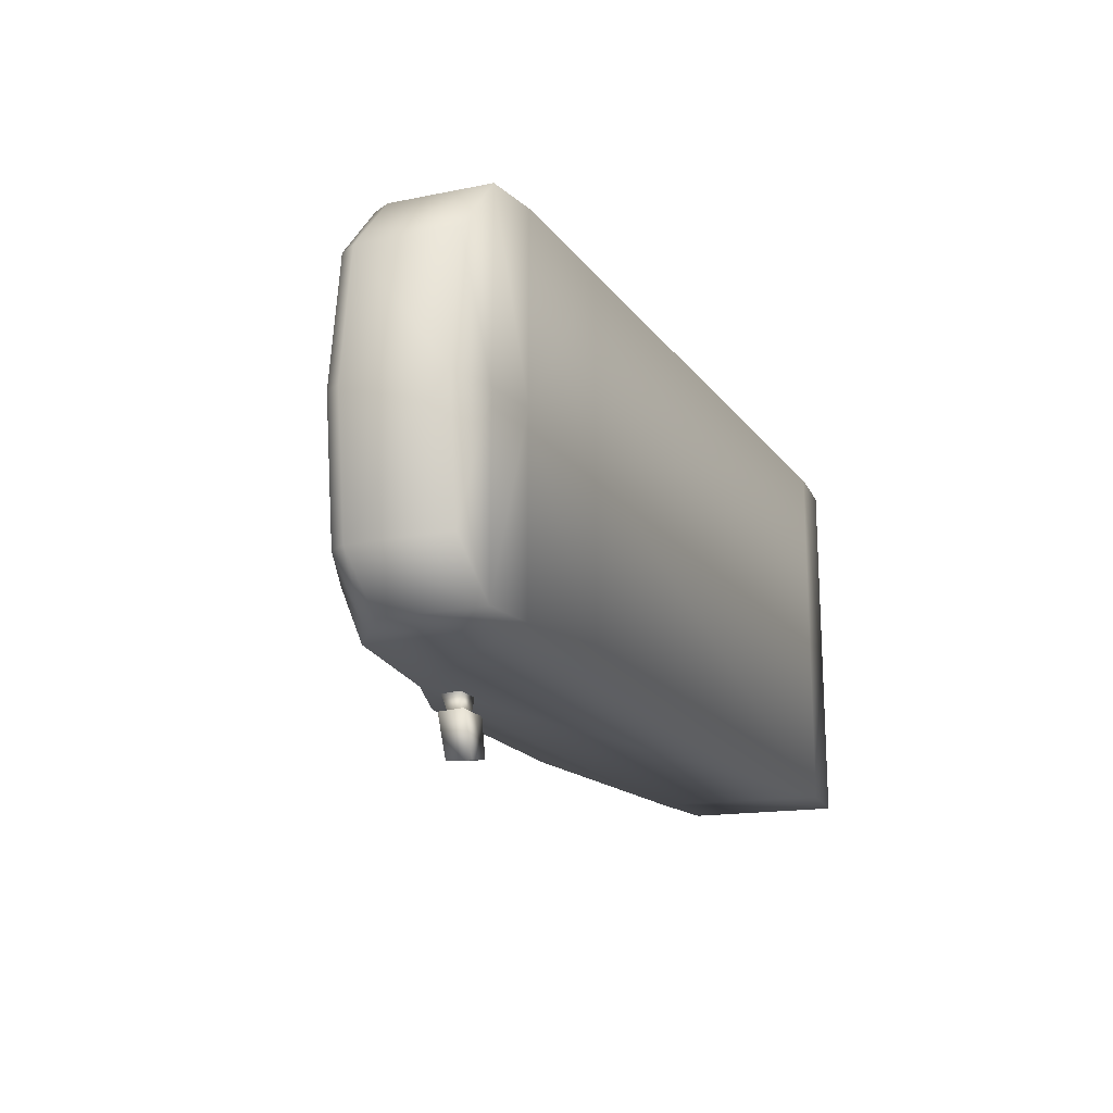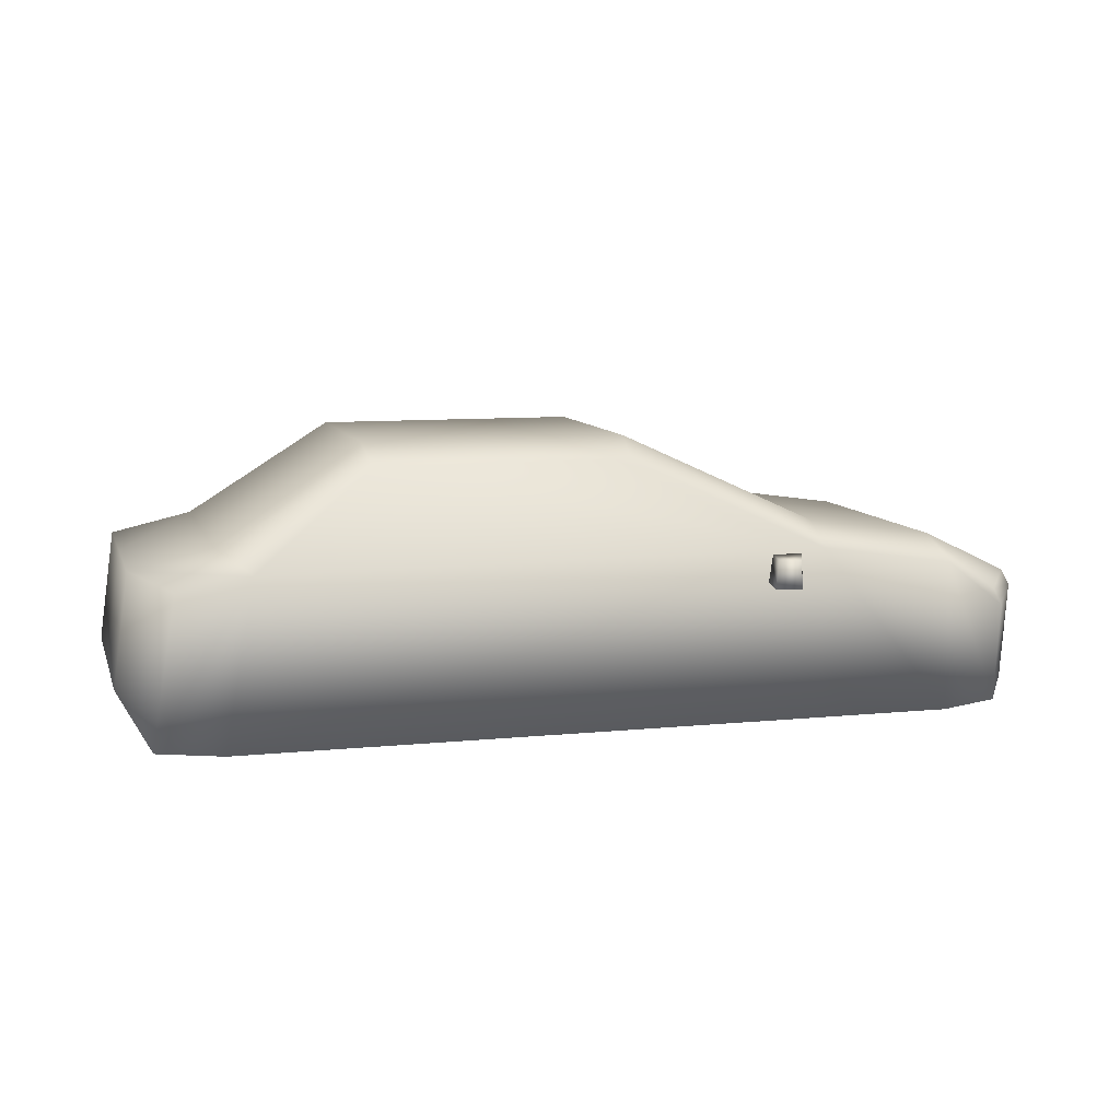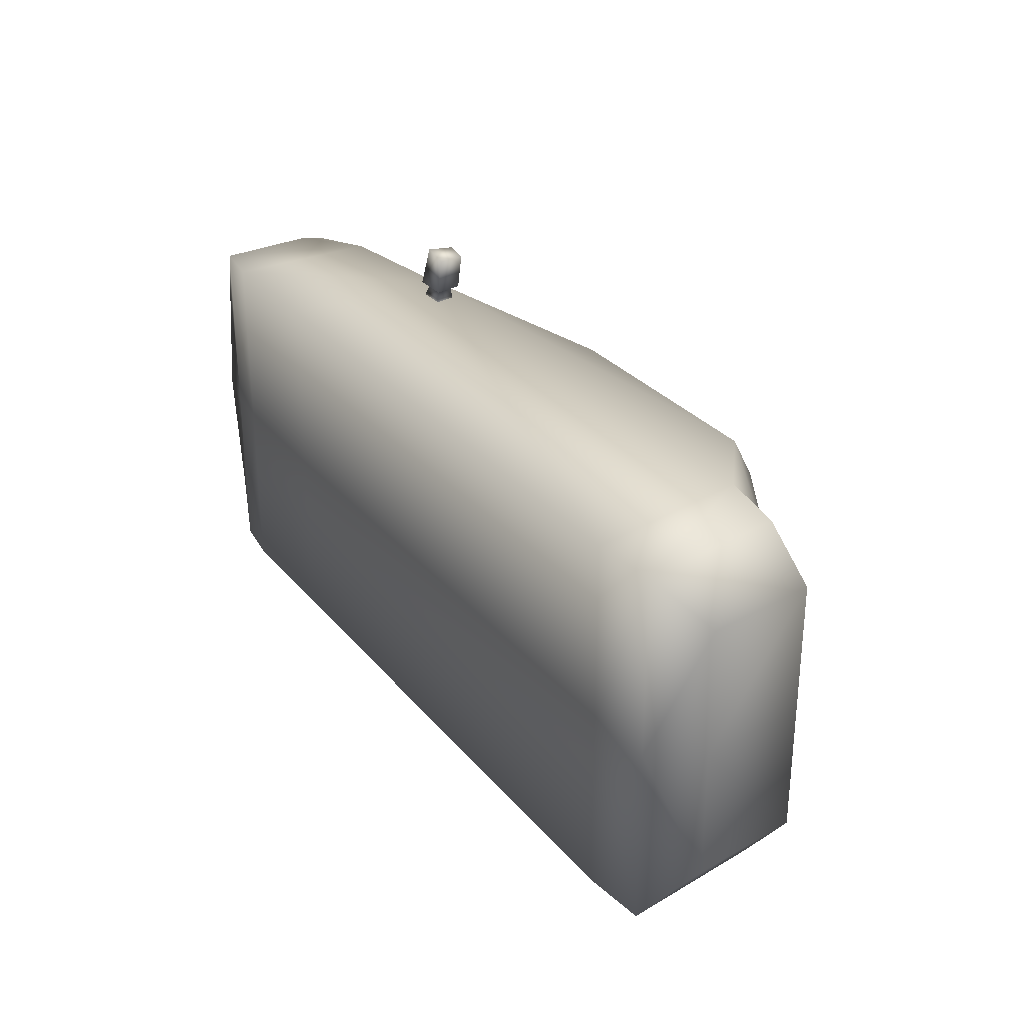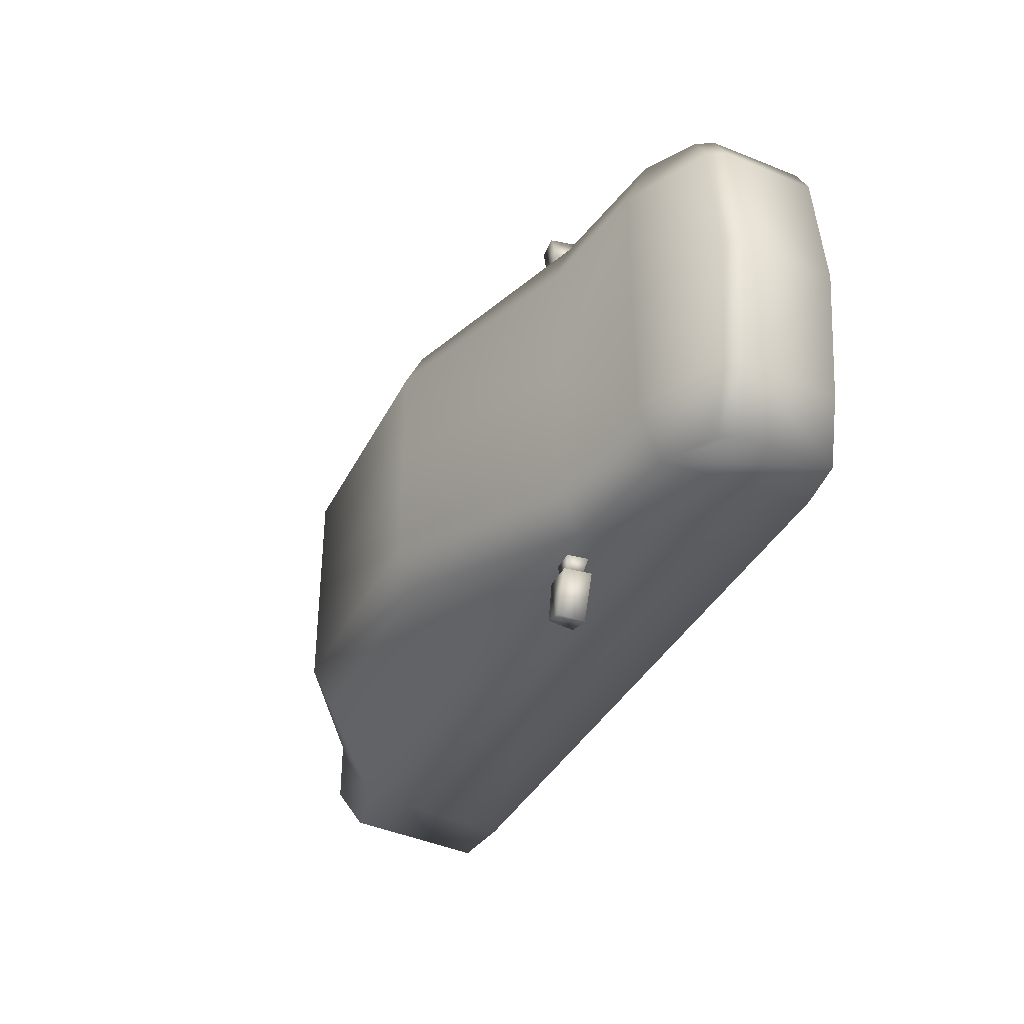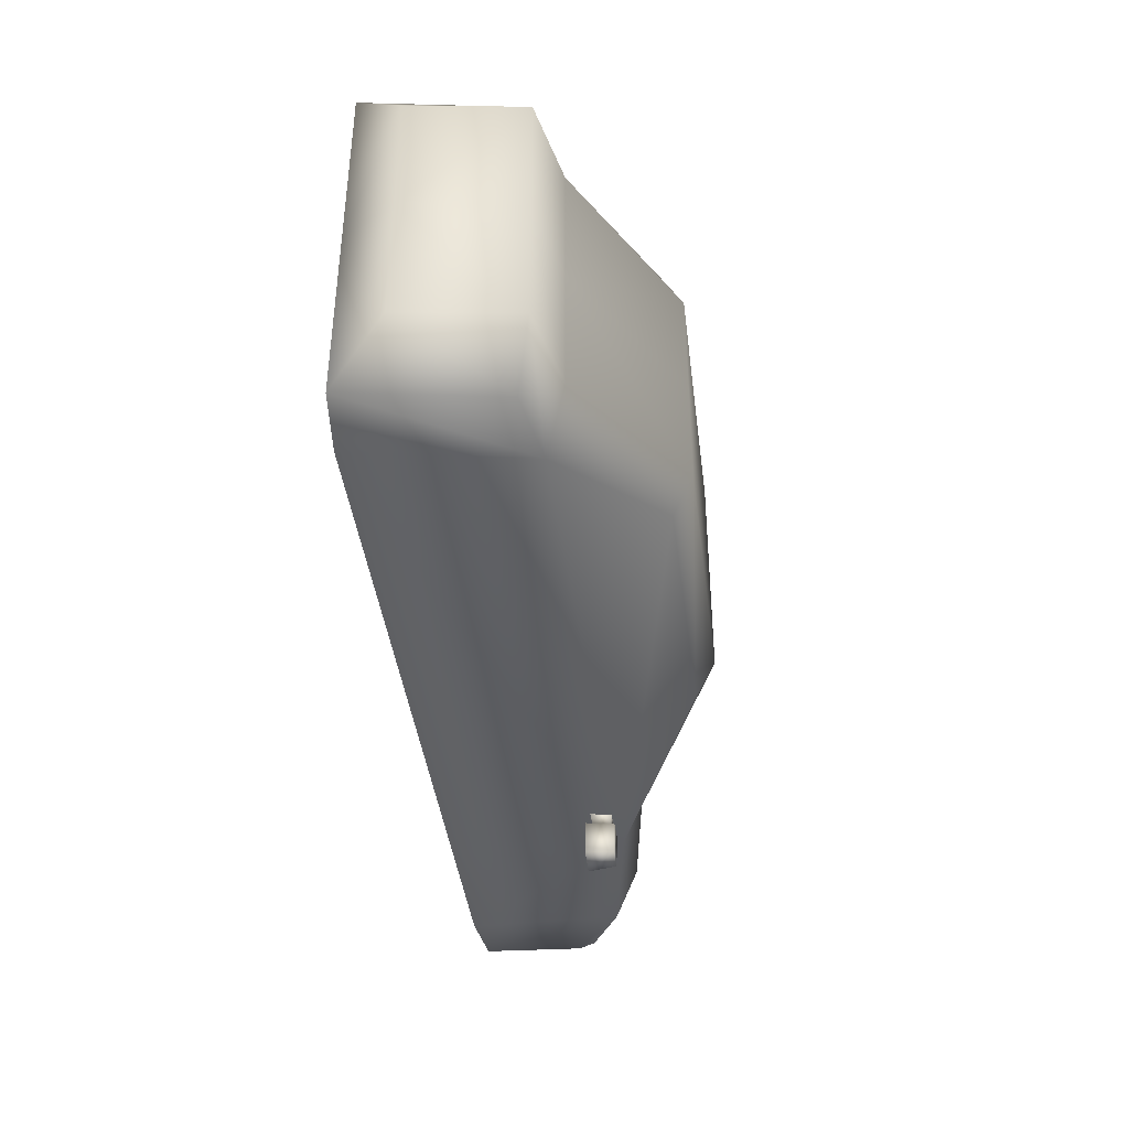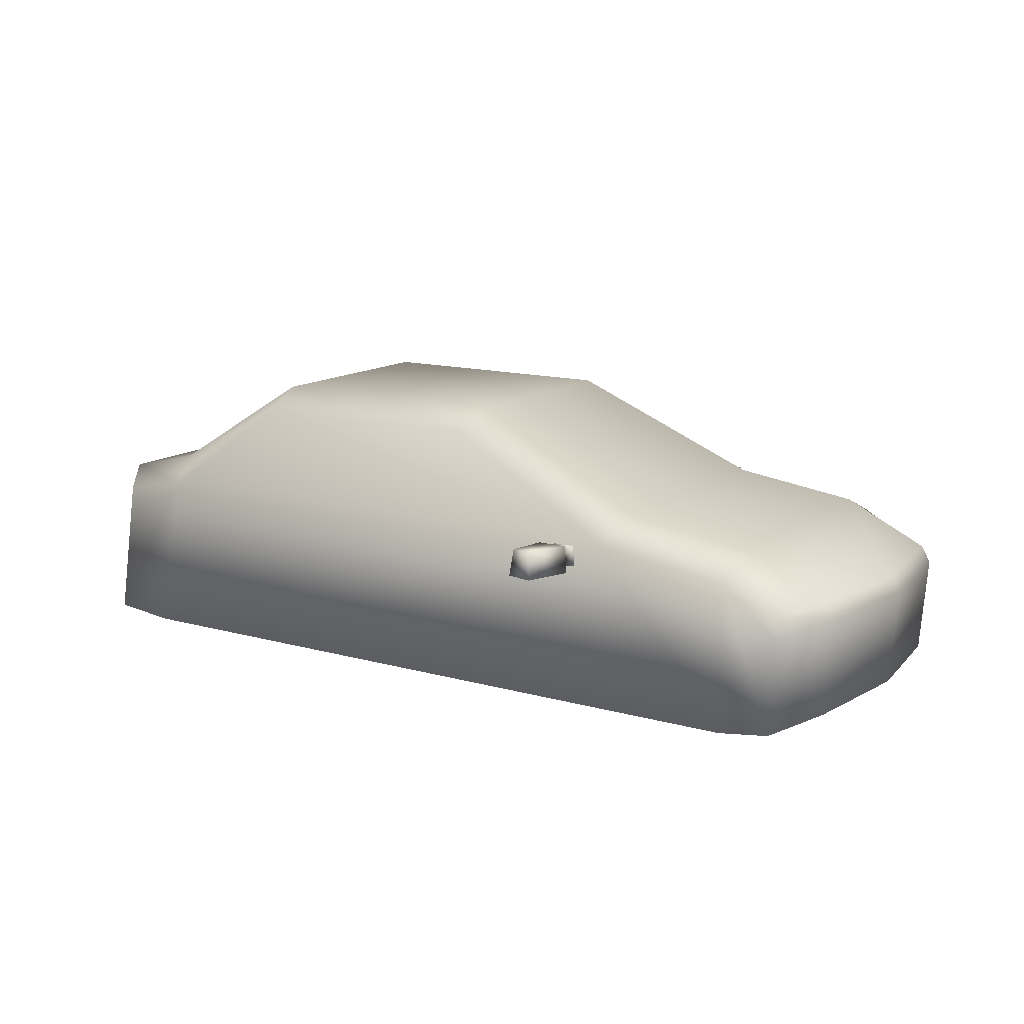
<metadata>
{"format":"obj","ext":"obj","renderer":"f3d","projection":"perspective","resolution":1024,"background":"white","views":[{"elev":-18.6,"azim":-65.0,"up":"+Z"},{"elev":9.0,"azim":164.7,"up":"+Y"},{"elev":29.4,"azim":58.3,"up":"+Z"},{"elev":-36.0,"azim":-113.8,"up":"+Z"},{"elev":-41.0,"azim":97.1,"up":"+Z"},{"elev":13.4,"azim":-147.6,"up":"+Y"}]}
</metadata>
<code>
g fcbg_desert_004_car_03
v -0.5871 0.4352 -0.6134
v -0.5337 0.4352 -0.7483
v -0.5286 0.5196 -0.7405
v -0.5802 0.5196 -0.6134
v -0.4911 0.5196 -0.6134
v -0.4672 0.5196 -0.7273
v -0.5337 0.4352 -0.7483
v -0.4541 0.4352 -0.7313
v -0.4541 0.4352 -0.7313
v -0.4778 0.4352 -0.6134
v -0.4778 0.4352 -0.6134
v -0.4541 0.4352 -0.7313
v -0.5337 0.4352 -0.7483
v -0.5871 0.4352 -0.6134
v -0.5623 0.455 -0.6134
v -0.5041 0.455 -0.6134
v -0.5586 0.4998 -0.6134
v -0.4911 0.5196 -0.6134
v -0.5802 0.5196 -0.6134
v -0.5112 0.4998 -0.6134
v -0.5041 0.455 -0.6134
v -0.5888 0.4448 -0.5607
v -0.5042 0.4448 -0.5607
v -0.5623 0.455 -0.6134
v -0.5834 0.51 -0.5607
v -0.5586 0.4998 -0.6134
v -0.5586 0.4998 -0.6134
v -0.5144 0.51 -0.5607
v -0.5834 0.51 -0.5607
v -0.5112 0.4998 -0.6134
v -0.5042 0.4448 -0.5607
v -0.5041 0.455 -0.6134
v -0.5871 0.4352 0.6134
v -0.5286 0.5196 0.7405
v -0.5337 0.4352 0.7483
v -0.5802 0.5196 0.6134
v -0.4911 0.5196 0.6134
v -0.4672 0.5196 0.7273
v -0.5337 0.4352 0.7483
v -0.4541 0.4352 0.7313
v -0.4541 0.4352 0.7313
v -0.4778 0.4352 0.6134
v -0.4778 0.4352 0.6134
v -0.5337 0.4352 0.7483
v -0.4541 0.4352 0.7313
v -0.5871 0.4352 0.6134
v -0.5623 0.455 0.6134
v -0.5041 0.455 0.6134
v -0.5586 0.4998 0.6134
v -0.4911 0.5196 0.6134
v -0.5802 0.5196 0.6134
v -0.5112 0.4998 0.6134
v -0.5041 0.455 0.6134
v -0.5042 0.4448 0.5607
v -0.5888 0.4448 0.5607
v -0.5623 0.455 0.6134
v -0.5834 0.51 0.5607
v -0.5586 0.4998 0.6134
v -0.5586 0.4998 0.6134
v -0.5834 0.51 0.5607
v -0.5144 0.51 0.5607
v -0.5112 0.4998 0.6134
v -0.5042 0.4448 0.5607
v -0.5041 0.455 0.6134
v -1.254 0.02191 0.001059
v -1.254 0.02191 -0.5643
v -1.358 0.05945 -0.402
v -1.091 -0.0002968 0.001059
v -1.407 0.05945 0.001059
v -1.358 0.05945 0.4041
v -1.254 0.02191 0.5664
v -1.091 -0.0002968 -0.5643
v -1.091 -0.0002968 0.5664
v -0.6734 -0.0002968 -0.5643
v -0.6734 -0.0002968 0.5664
v -0.6734 -0.0002968 0.001059
v 1.134 -0.0002968 -0.5643
v 1.134 -0.0002968 0.5664
v 1.134 -0.0002968 0.001059
v 1.336 0.02113 -0.5643
v 1.336 0.02113 0.5664
v 1.336 0.02113 0.001059
v 1.43 0.1736 -0.402
v 1.43 0.1736 0.4041
v 1.43 0.1736 0.001059
v -1.254 0.02191 -0.5643
v -1.382 0.3555 -0.402
v -1.358 0.05945 -0.402
v -1.407 0.05945 0.001059
v -1.273 0.3217 -0.5643
v -1.091 0.4647 -0.5643
v -1.091 -0.0002968 -0.5643
v -0.6735 0.5262 -0.5643
v -0.6734 -0.0002968 -0.5643
v 1.134 -0.0002968 -0.5643
v -1.245 0.3739 -0.5643
v 1.045 0.5136 -0.5643
v 1.336 0.02113 -0.5643
v 1.265 0.4746 -0.5643
v 1.43 0.1736 -0.402
v 1.384 0.5166 -0.402
v 1.43 0.1736 0.001059
v -1.353 0.4051 -0.402
v -1.091 0.532 -0.402
v -1.43 0.3555 0.001059
v -0.6964 0.5877 -0.402
v -0.6964 0.5877 0.001059
v -1.402 0.4051 0.001059
v -1.382 0.3555 0.4041
v -1.358 0.05945 0.4041
v -1.254 0.02191 0.5664
v -0.1062 0.8603 -0.3377
v -1.091 0.532 0.001059
v -1.353 0.4051 0.4041
v -1.091 0.532 0.4041
v -1.245 0.3739 0.5664
v -1.273 0.3217 0.5664
v -1.091 0.4647 0.5664
v -1.091 -0.0002968 0.5664
v -0.6735 0.5262 0.5664
v -0.6734 -0.0002968 0.5664
v 1.134 -0.0002968 0.5664
v -0.6964 0.5877 0.4041
v -0.1062 0.8603 0.3398
v 1.045 0.5136 0.5664
v 1.336 0.02113 0.5664
v -0.1062 0.8603 0.001059
v 1.265 0.4746 0.5664
v 1.43 0.1736 0.4041
v 1.384 0.5166 0.4041
v 1.384 0.5166 0.001059
v 1.137 0.574 0.4041
v 0.6839 0.8009 0.4647
v 1.137 0.574 -0.402
v -0.09277 0.8009 0.4647
v 0.6971 0.8603 0.3398
v 1.137 0.574 0.001059
v 0.6971 0.8603 0.001059
v 0.6971 0.8603 -0.3377
v 0.6839 0.8009 -0.4626
v -0.09277 0.8009 -0.4626
g fcbg_desert_004_car_03_0
f 3 2 1
f 4 3 1
f 4 5 3
f 5 6 3
f 3 6 7
f 6 8 7
f 6 5 9
f 5 10 9
f 13 12 11
f 14 13 11
f 15 14 11
f 16 15 11
f 15 17 14
f 16 11 18
f 17 19 14
f 20 16 18
f 20 18 19
f 17 20 19
f 23 22 21
f 22 24 21
f 22 25 24
f 25 26 24
f 29 28 27
f 28 30 27
f 28 31 30
f 31 32 30
f 35 34 33
f 34 36 33
f 37 36 34
f 38 37 34
f 38 34 39
f 40 38 39
f 37 38 41
f 42 37 41
f 45 44 43
f 44 46 43
f 46 47 43
f 47 48 43
f 49 47 46
f 43 48 50
f 51 49 46
f 48 52 50
f 52 49 51
f 50 52 51
f 55 54 53
f 56 55 53
f 57 55 56
f 58 57 56
f 61 60 59
f 62 61 59
f 63 61 62
f 64 63 62
f 67 66 65
f 65 66 68
f 69 67 65
f 69 65 70
f 65 71 70
f 65 68 71
f 66 72 68
f 68 73 71
f 72 74 68
f 73 68 75
f 74 76 68
f 68 76 75
f 74 77 76
f 75 76 78
f 77 79 76
f 76 79 78
f 77 80 79
f 78 79 81
f 80 82 79
f 79 82 81
f 80 83 82
f 81 82 84
f 83 85 82
f 82 85 84
f 88 87 86
f 87 88 89
f 87 90 86
f 86 90 91
f 86 91 92
f 92 91 93
f 94 92 93
f 95 94 93
f 96 90 87
f 90 96 91
f 97 95 93
f 98 95 97
f 99 98 97
f 98 99 100
f 99 101 100
f 99 97 101
f 100 101 102
f 103 96 87
f 104 91 96
f 103 104 96
f 103 87 105
f 105 87 89
f 106 93 91
f 104 106 91
f 106 104 107
f 104 103 108
f 108 103 105
f 105 89 109
f 89 110 109
f 109 110 111
f 106 112 93
f 112 106 107
f 104 113 107
f 113 104 108
f 114 108 105
f 109 114 105
f 113 108 115
f 108 114 115
f 107 113 115
f 116 114 109
f 115 114 116
f 117 109 111
f 117 116 109
f 111 118 117
f 118 116 117
f 118 115 116
f 118 111 119
f 120 118 119
f 121 120 119
f 121 122 120
f 123 115 118
f 123 107 115
f 120 123 118
f 107 123 124
f 124 123 120
f 122 125 120
f 122 126 125
f 127 107 124
f 127 112 107
f 126 128 125
f 128 126 129
f 130 128 129
f 125 128 130
f 129 102 130
f 102 131 130
f 101 131 102
f 132 125 130
f 130 131 132
f 125 133 120
f 133 125 132
f 101 134 131
f 97 134 101
f 133 135 120
f 135 124 120
f 135 133 136
f 136 133 132
f 124 135 136
f 131 137 132
f 132 137 136
f 134 137 131
f 136 138 124
f 137 138 136
f 138 127 124
f 112 127 138
f 139 138 137
f 134 139 137
f 139 112 138
f 97 140 134
f 140 139 134
f 140 97 93
f 141 112 139
f 112 141 93
f 141 140 93
f 140 141 139

</code>
